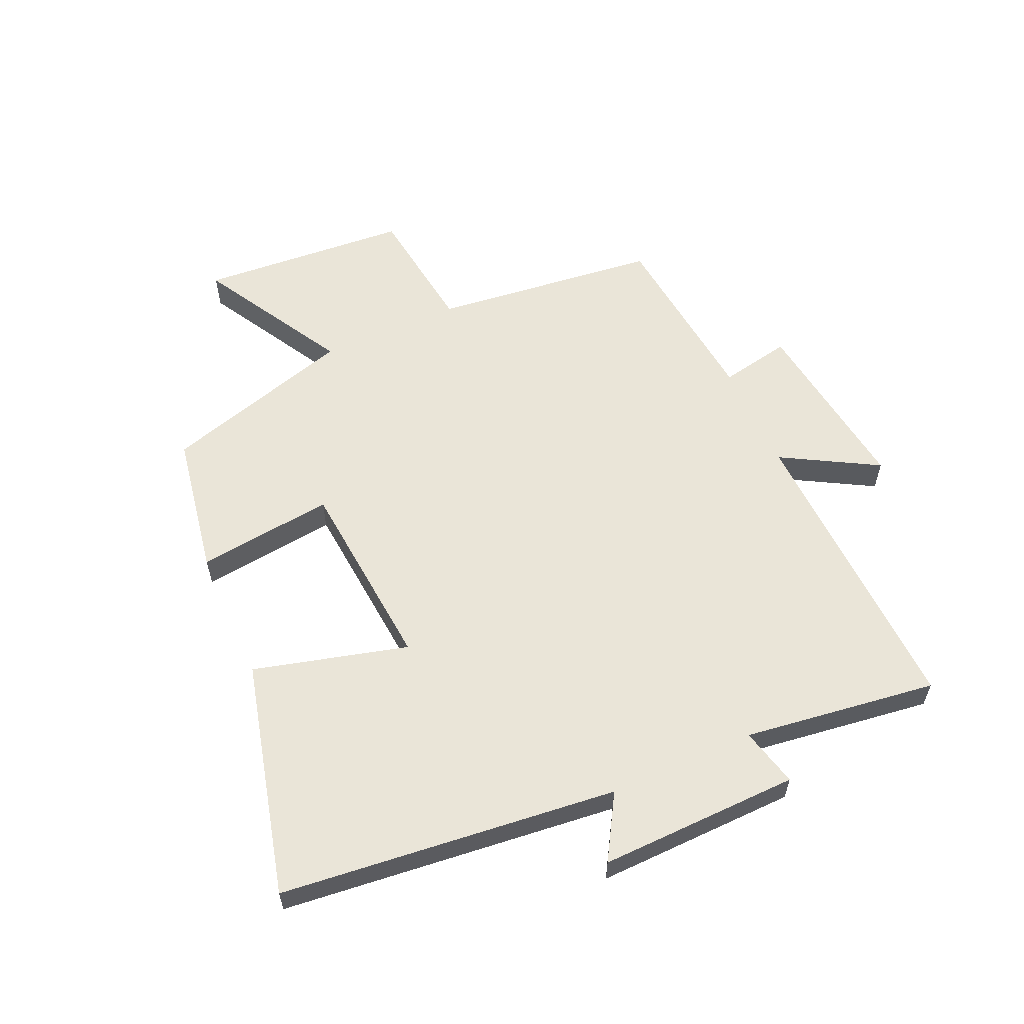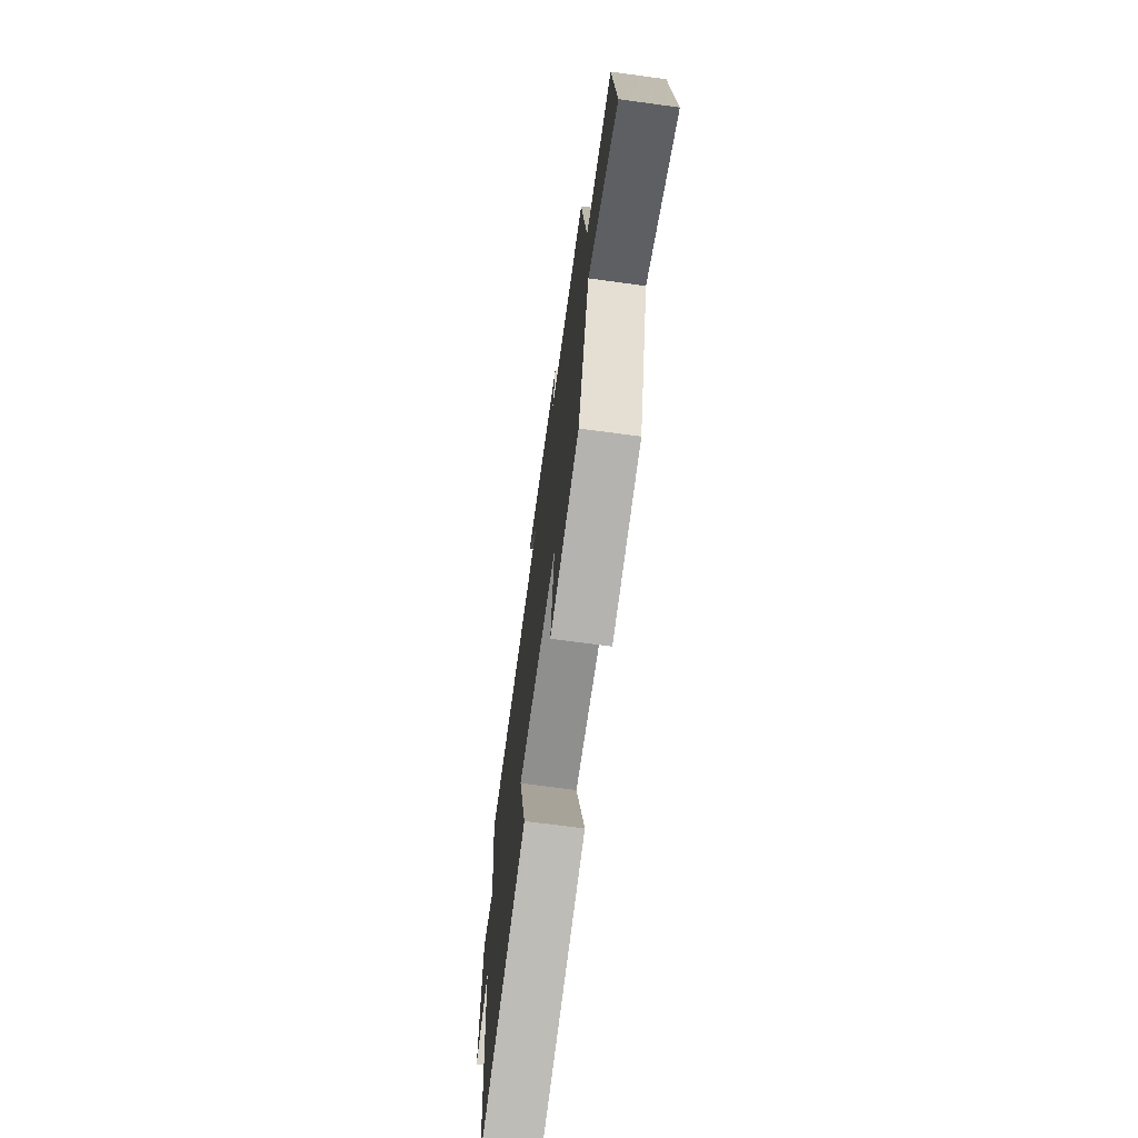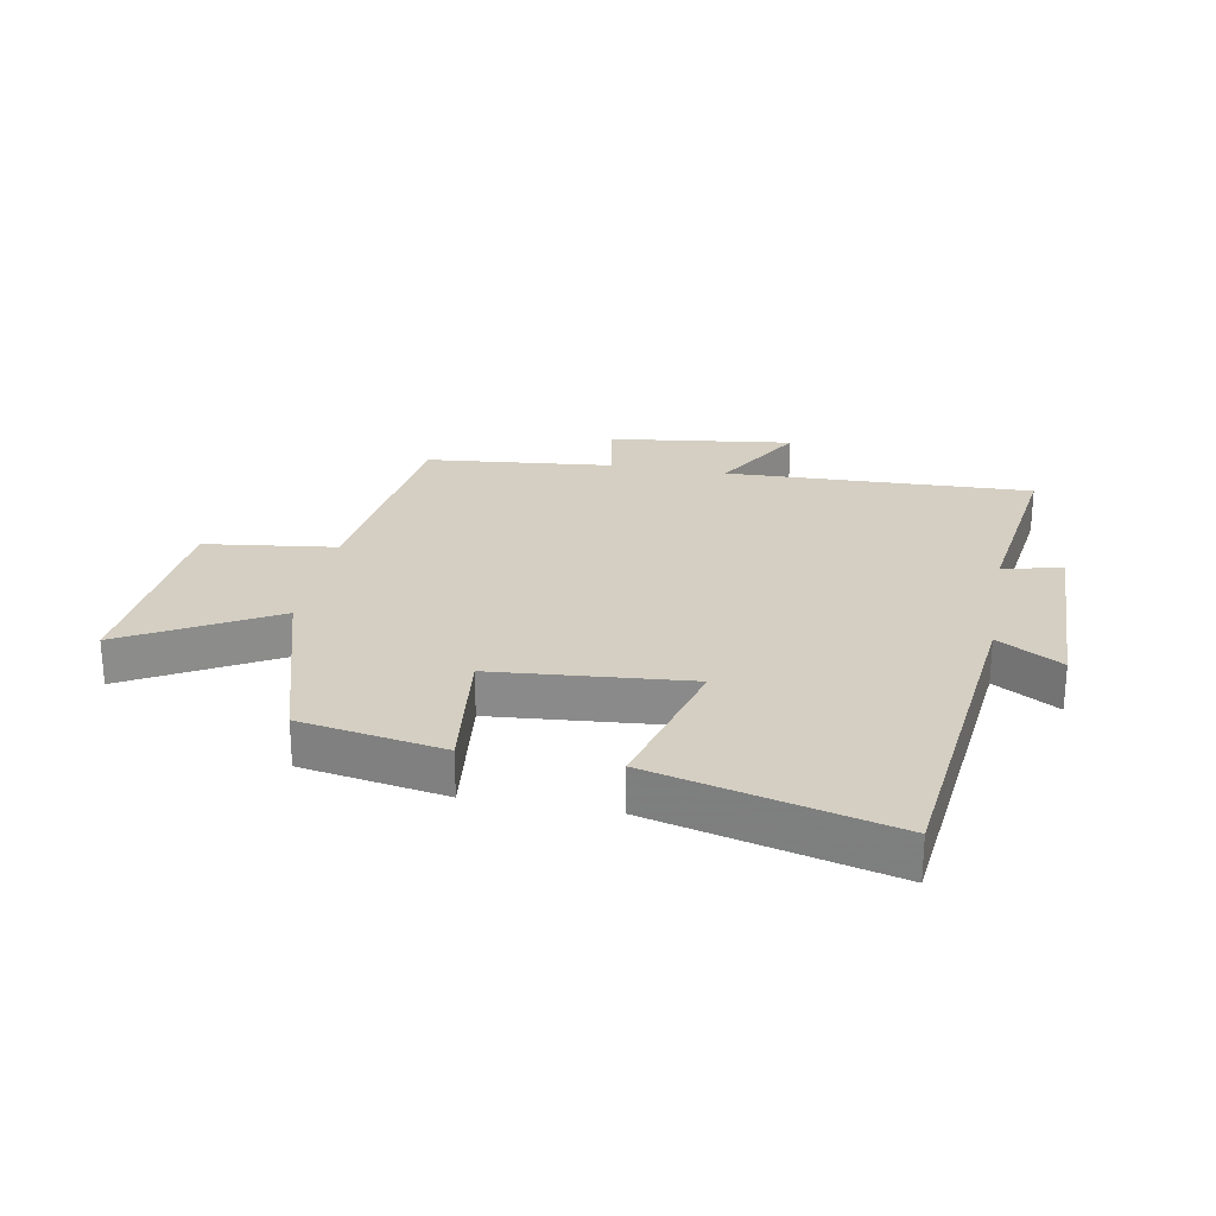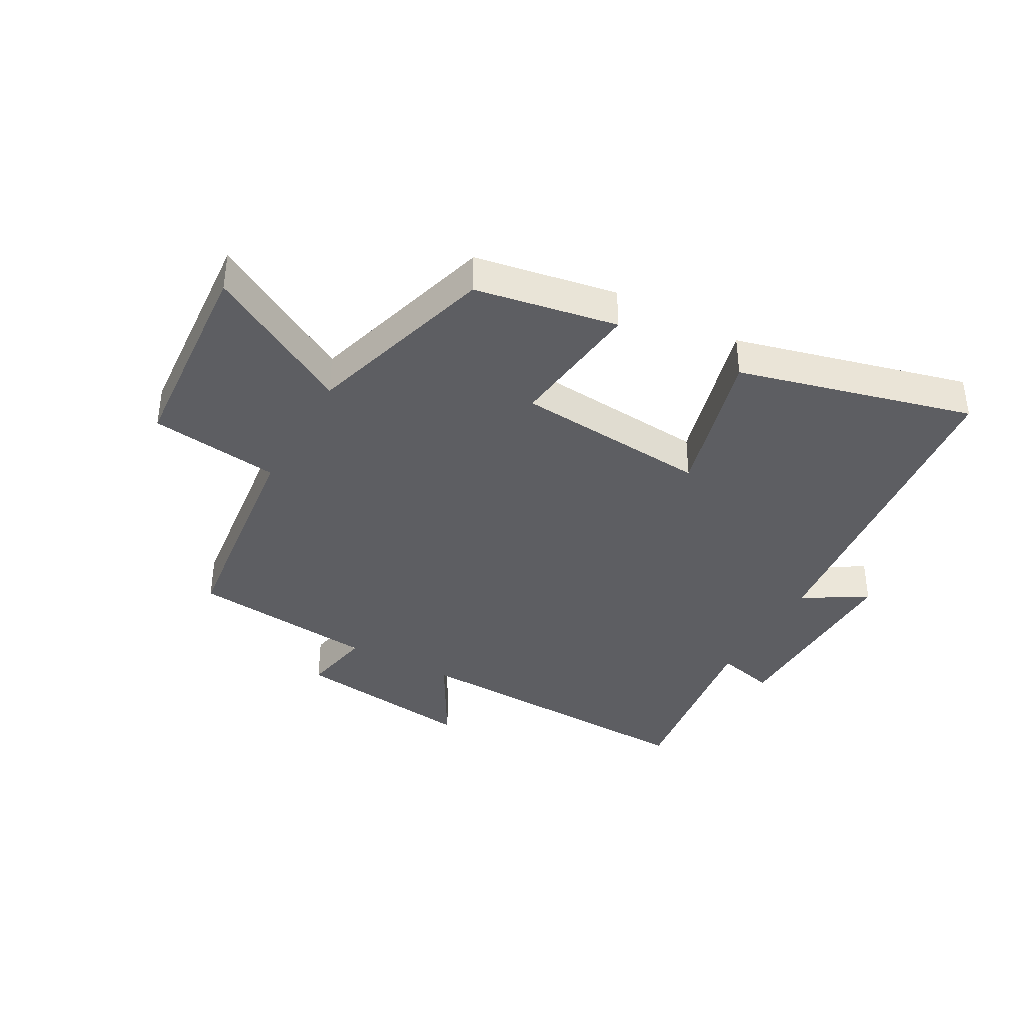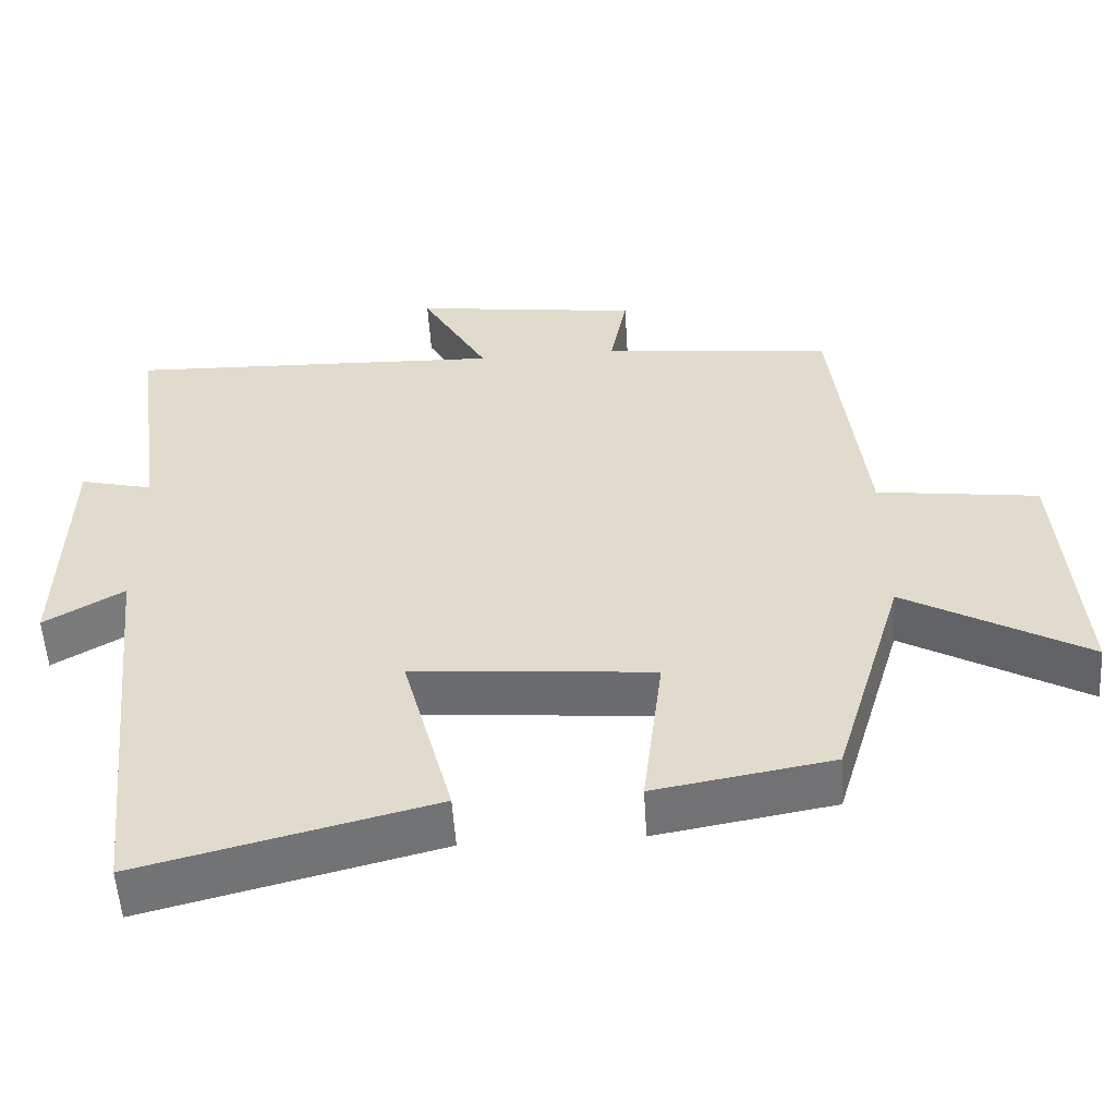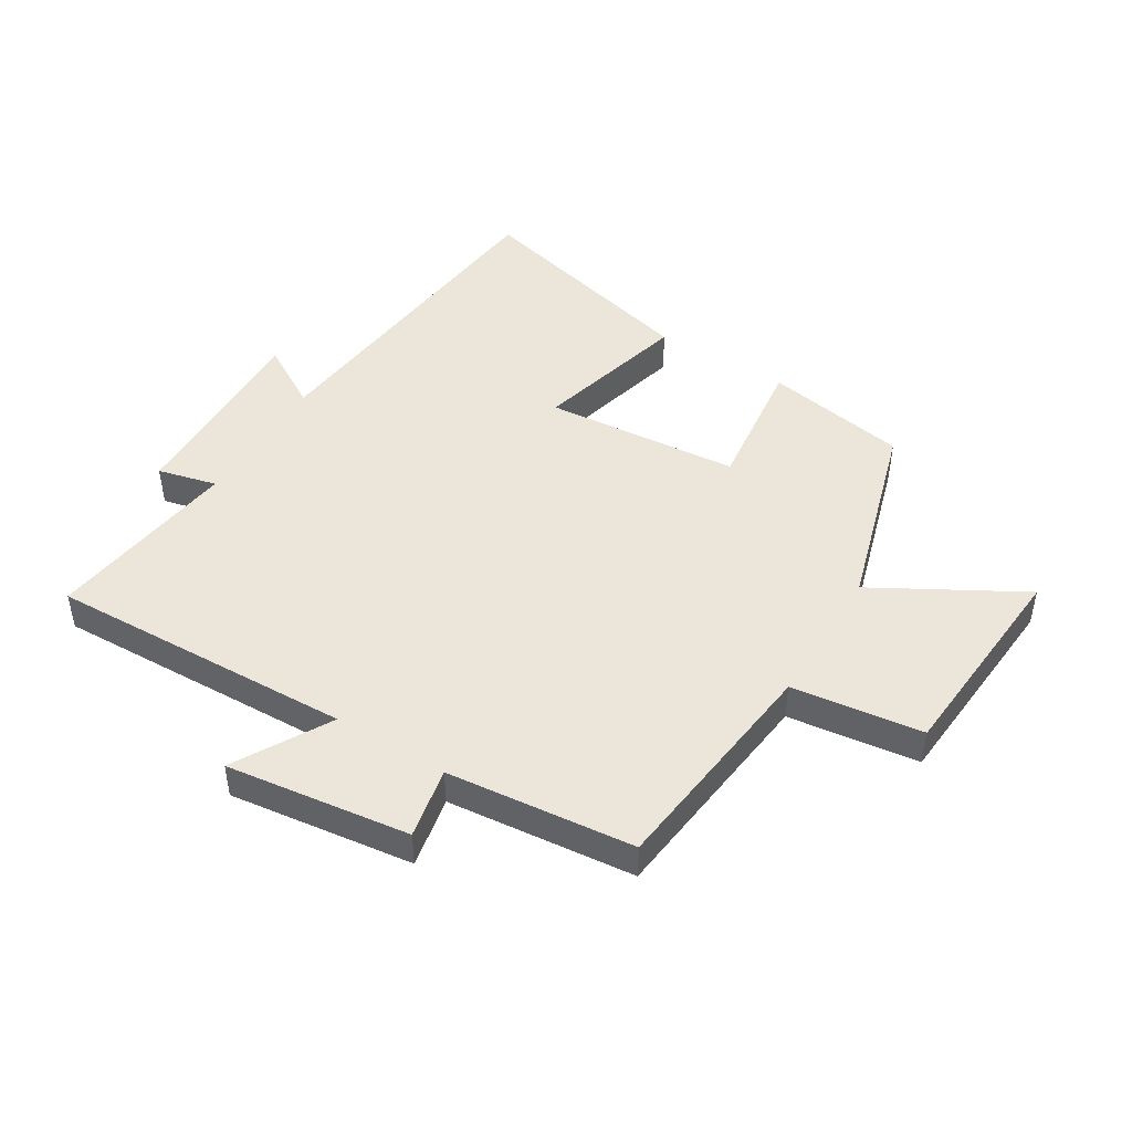
<metadata>
{"format":"obj","ext":"obj","renderer":"f3d","projection":"perspective","resolution":1024,"background":"white","views":[{"elev":58.7,"azim":-114.1,"up":"+Y"},{"elev":-70.3,"azim":82.3,"up":"+Z"},{"elev":25.5,"azim":-169.4,"up":"+Y"},{"elev":-38.4,"azim":151.1,"up":"+Y"},{"elev":-54.6,"azim":3.6,"up":"+Z"},{"elev":46.8,"azim":31.5,"up":"+Y"}]}
</metadata>
<code>
v -0.441 0.07 -0.598
v -0.5 0.07 -0.044
v -0.605 0.07 -0.106
v -0.597 0.07 0.224
v -0.5 0.07 0.2
v -0.543 0.07 0.518
v -0.041 0.07 0.5
v -0.13 0.07 0.657
v 0.172 0.07 0.617
v 0.149 0.07 0.5
v 0.457 0.07 0.468
v 0.5 0.07 0.095
v 0.715 0.07 0.067
v 0.741 0.07 -0.279
v 0.5 0.07 -0.143
v 0.406 0.07 -0.459
v 0.171 0.07 -0.5
v 0.198 0.07 -0.275
v -0.122 0.07 -0.247
v -0.055 0.07 -0.5
v -0.441 0 -0.598
v -0.5 0 -0.044
v -0.605 0 -0.106
v -0.597 0 0.224
v -0.5 0 0.2
v -0.543 0 0.518
v -0.041 0 0.5
v -0.13 0 0.657
v 0.172 0 0.617
v 0.149 0 0.5
v 0.457 0 0.468
v 0.5 0 0.095
v 0.715 0 0.067
v 0.741 0 -0.279
v 0.5 0 -0.143
v 0.406 0 -0.459
v 0.171 0 -0.5
v 0.198 0 -0.275
v -0.122 0 -0.247
v -0.055 0 -0.5
f 19 20 1 2
f 18 19 2
f 15 16 17 18
f 15 18 2
f 12 13 14 15
f 12 15 2
f 11 12 2
f 10 11 2
f 7 8 9 10
f 7 10 2 3
f 5 6 7
f 5 7 3
f 3 4 5
f 22 21 40 39
f 22 39 38
f 38 37 36 35
f 22 38 35
f 35 34 33 32
f 22 35 32
f 22 32 31
f 22 31 30
f 30 29 28 27
f 23 22 30 27
f 27 26 25
f 23 27 25
f 25 24 23
f 1 21 22 2
f 2 22 23 3
f 3 23 24 4
f 4 24 25 5
f 5 25 26 6
f 6 26 27 7
f 7 27 28 8
f 8 28 29 9
f 9 29 30 10
f 10 30 31 11
f 11 31 32 12
f 12 32 33 13
f 13 33 34 14
f 14 34 35 15
f 15 35 36 16
f 16 36 37 17
f 17 37 38 18
f 18 38 39 19
f 19 39 40 20
f 20 40 21 1

</code>
